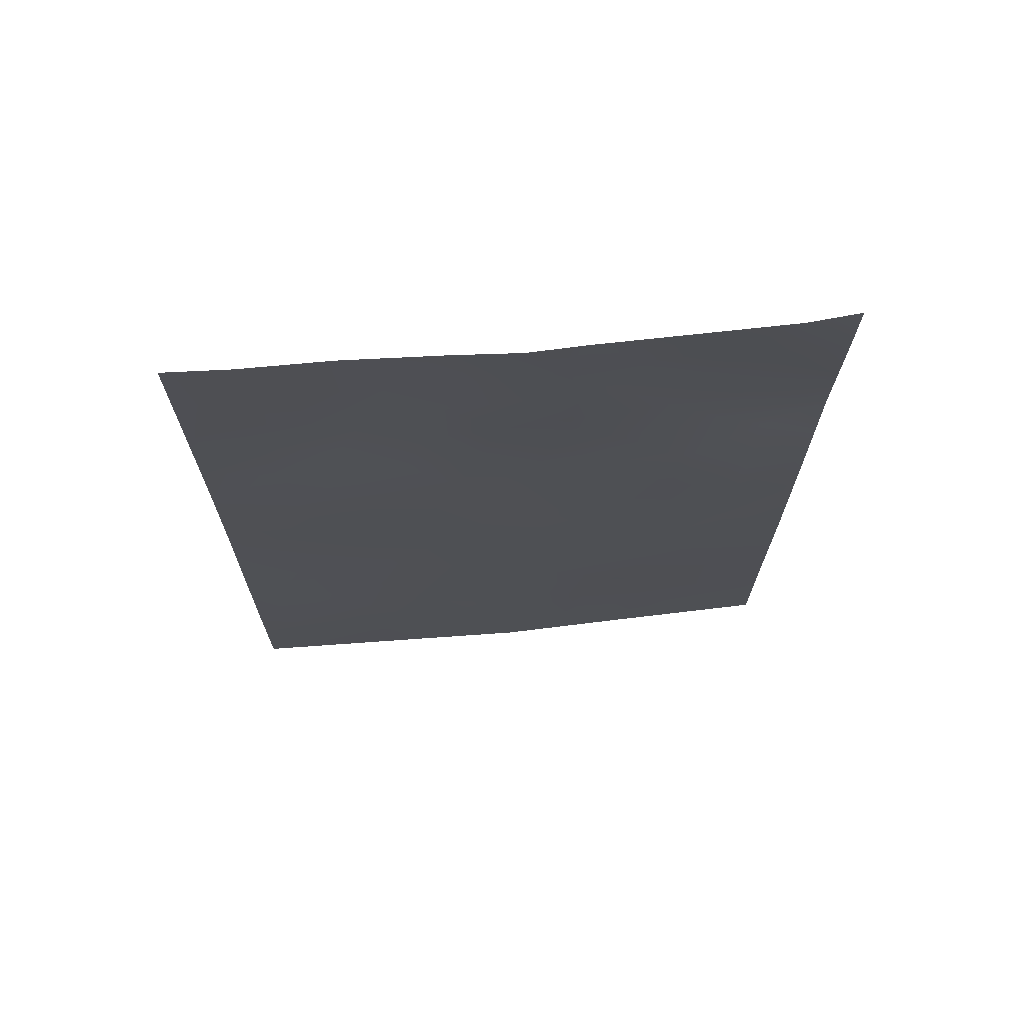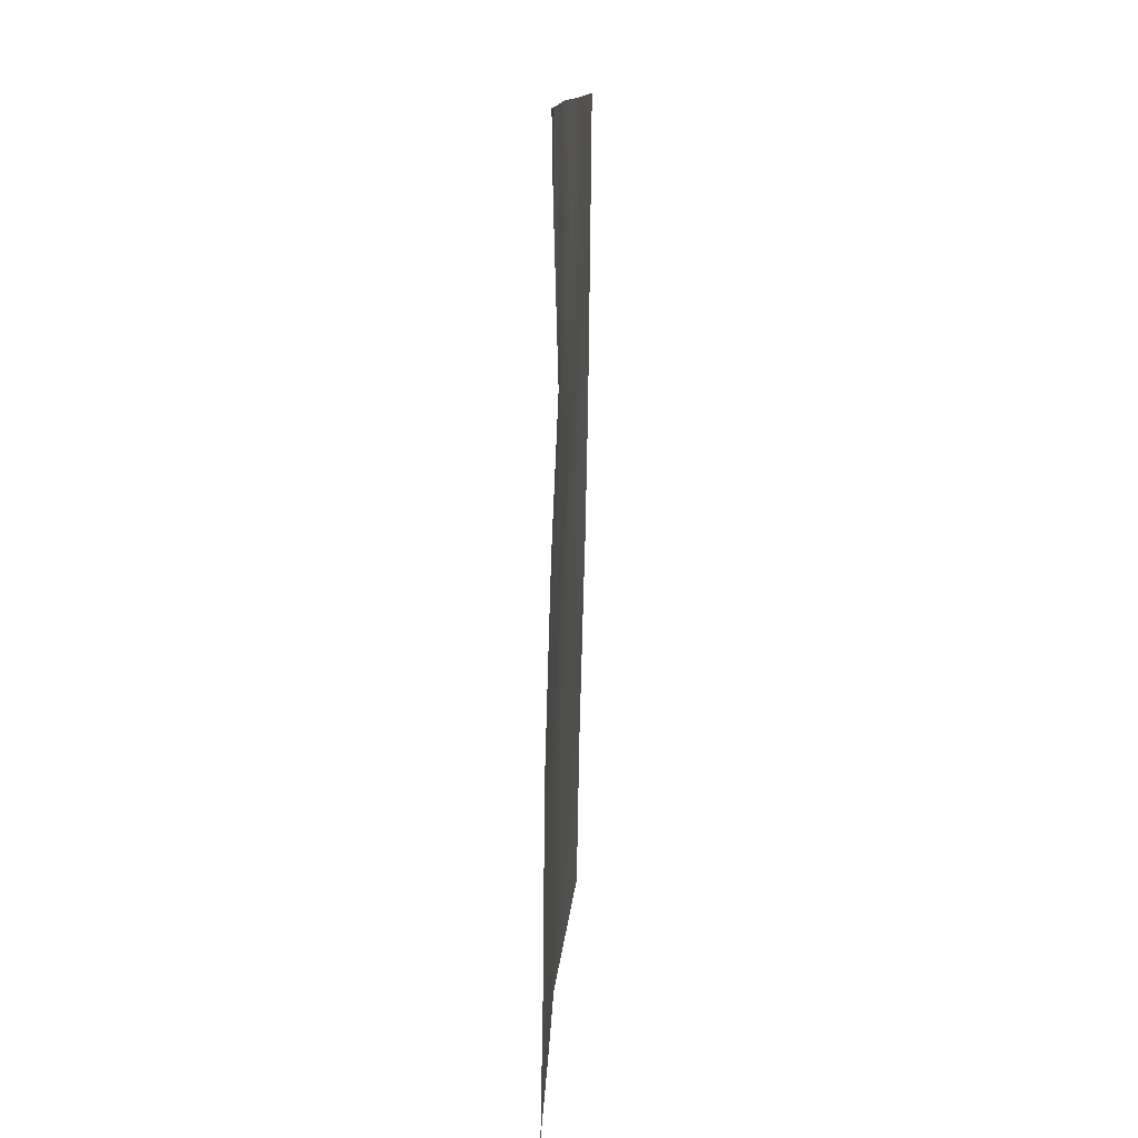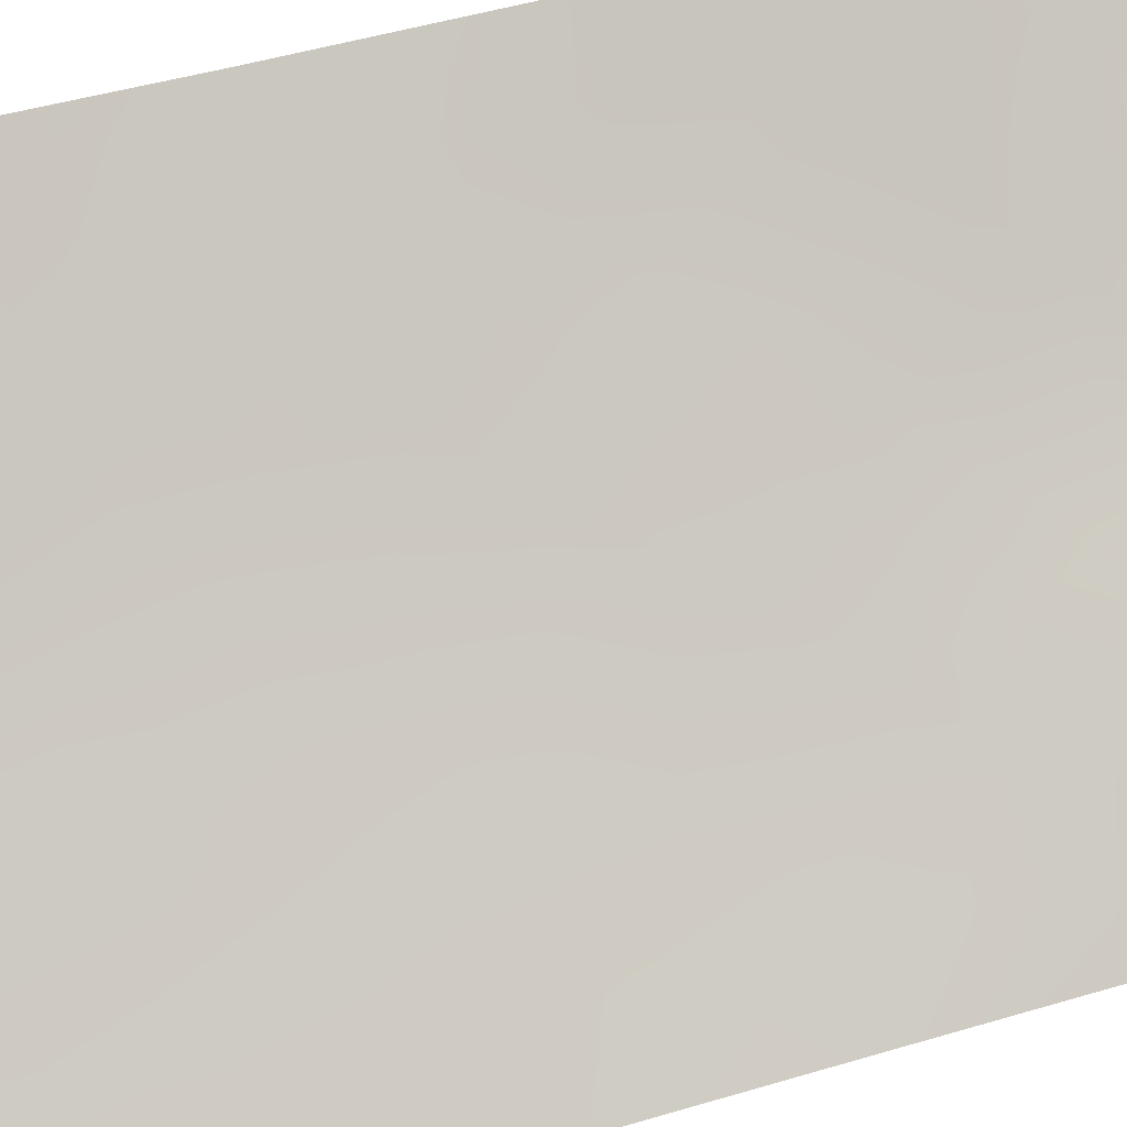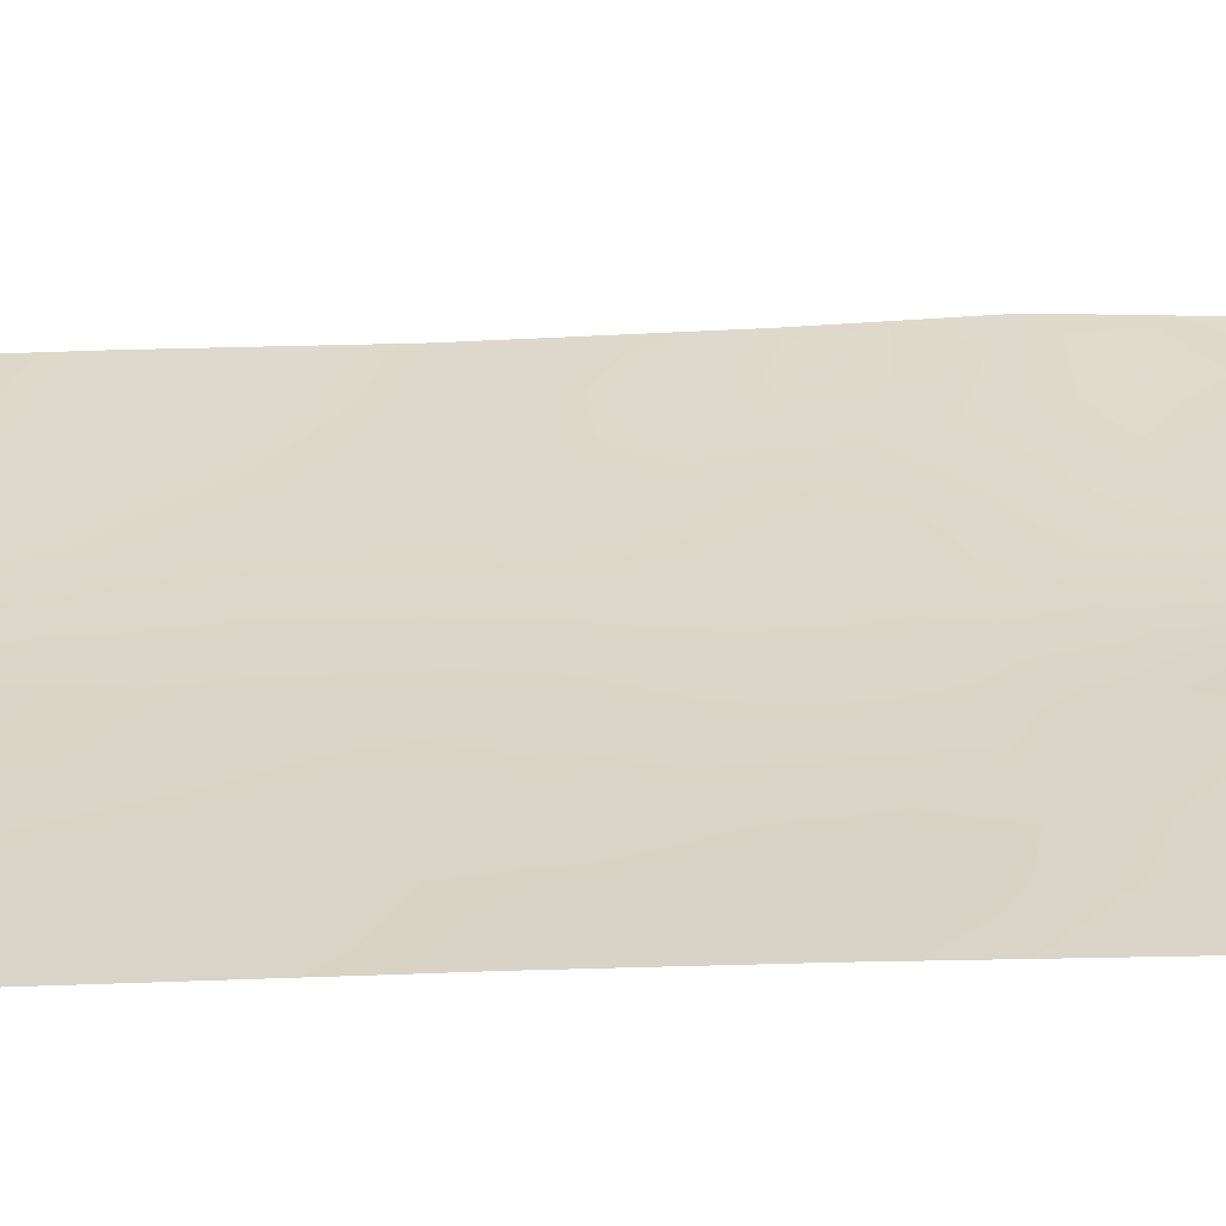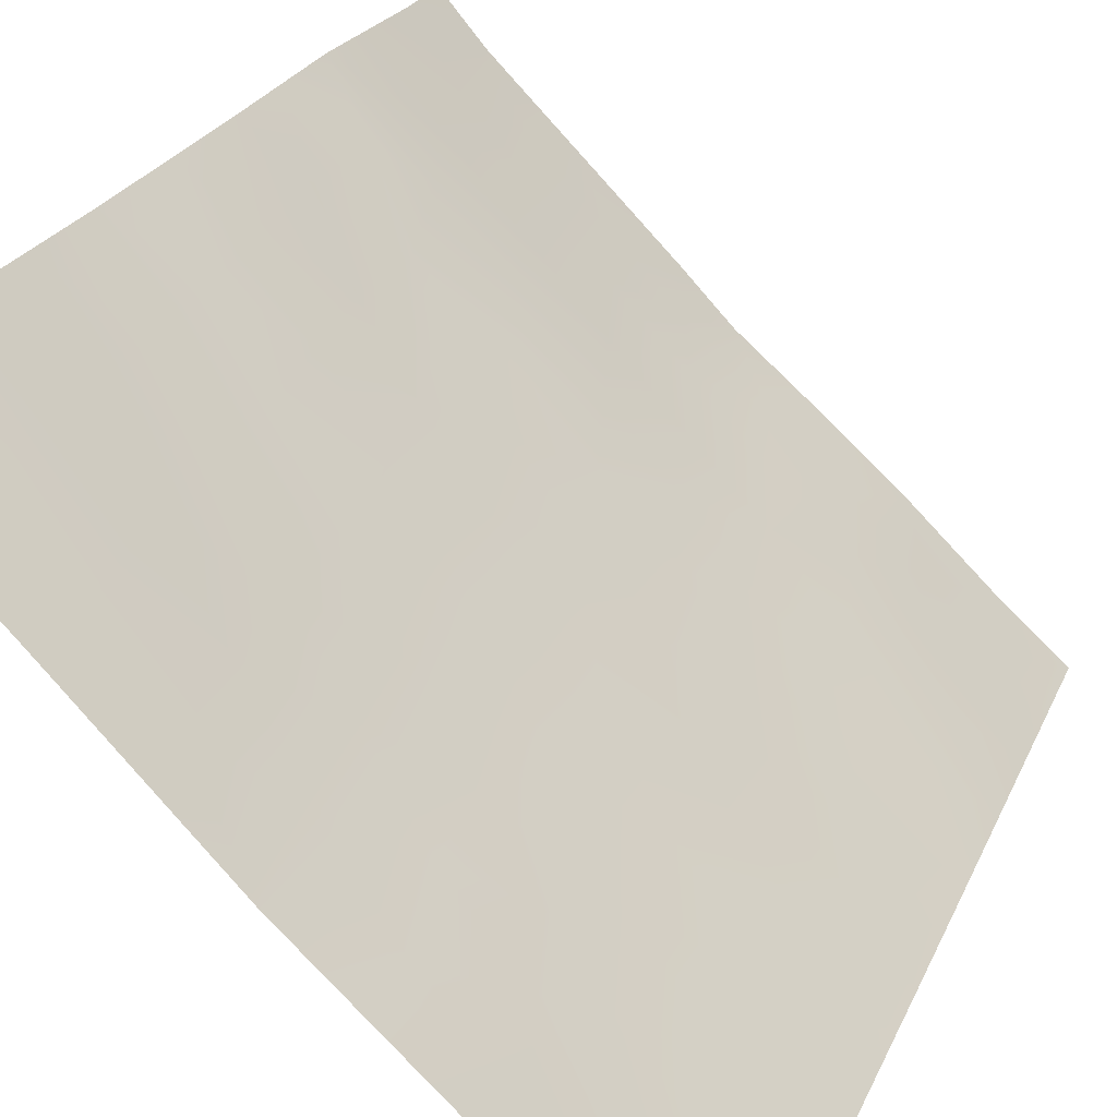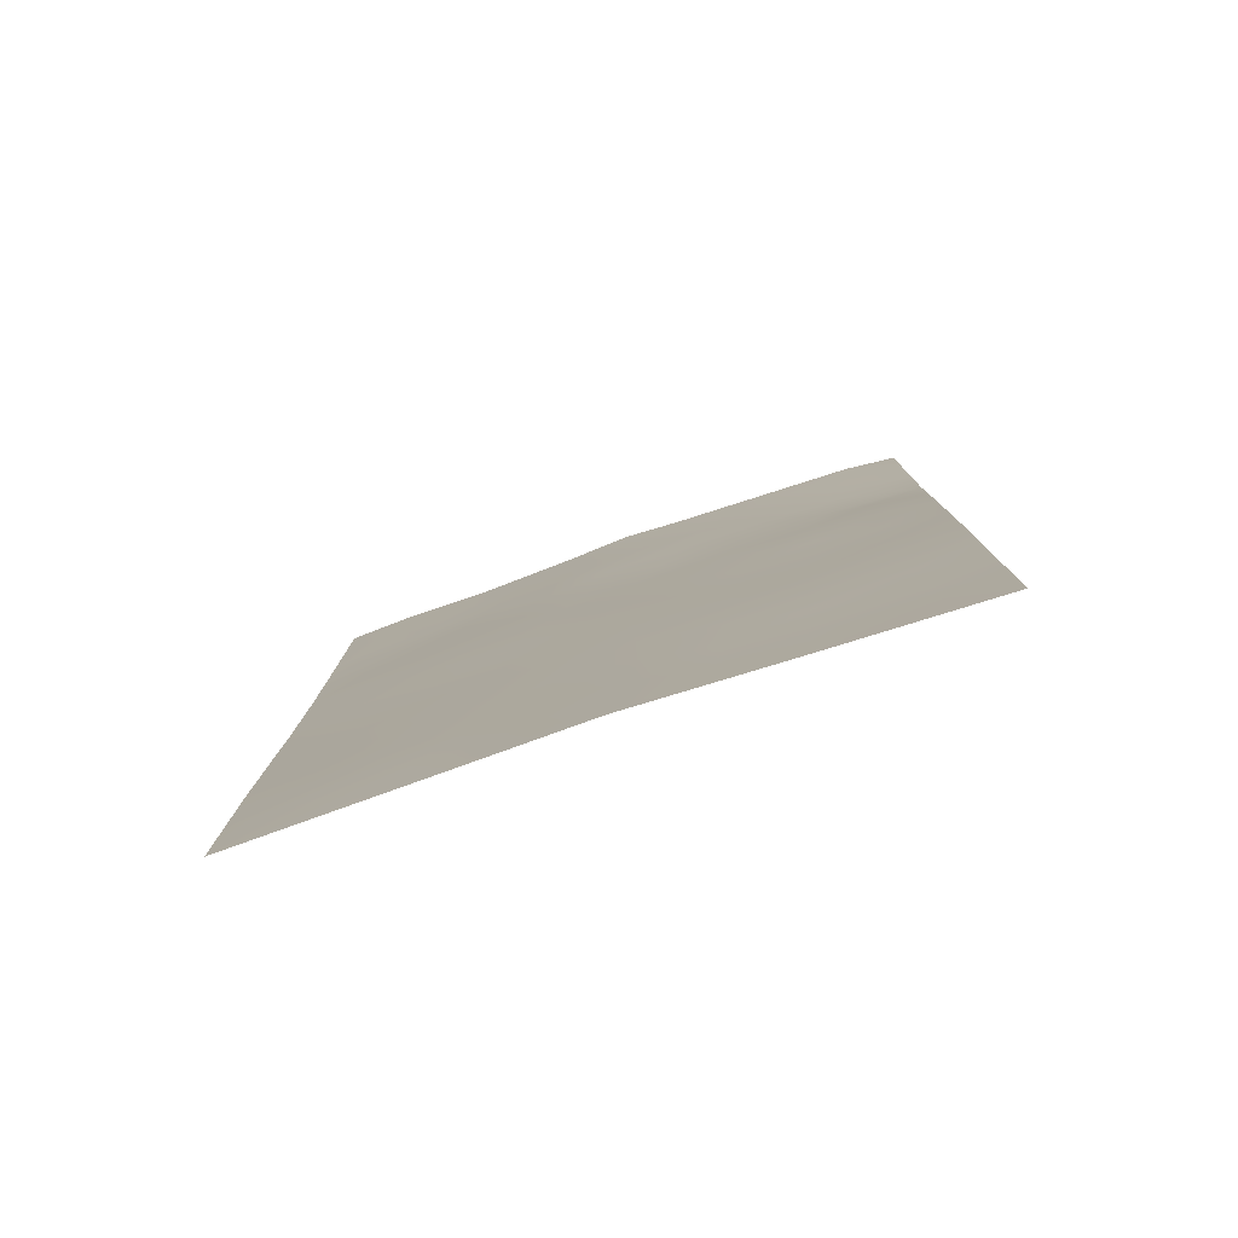
<metadata>
{"format":"obj","ext":"obj","renderer":"f3d","projection":"perspective","resolution":1024,"background":"white","views":[{"elev":71.6,"azim":39.4,"up":"+Z"},{"elev":13.6,"azim":138.1,"up":"+Z"},{"elev":42.8,"azim":-109.6,"up":"+Y"},{"elev":-13.7,"azim":-87.6,"up":"+Y"},{"elev":20.1,"azim":-163.4,"up":"+Y"},{"elev":-79.5,"azim":63.4,"up":"+Z"}]}
</metadata>
<code>
v -29.1 74.85 50
v -28.1 75.82 48.13
v -26.56 77.12 42.72
v -29.65 74.07 38
v -28.52 75.14 39.4
v -29.15 74.81 47.38
v -26.61 77.17 48.47
v -23.8 79.95 40.03
v -28.27 75.51 43.35
v -29.71 74.18 43.47
v -29.7 74.16 42.72
v -29.67 74.1 40.28
v -28.07 75.63 41.28
v -27.75 75.86 38
v -26.65 76.91 38
v -29.73 74.21 45.47
v -28.37 75.47 46.13
v -25.05 78.72 43.59
v -23.86 80.04 45.13
v -25.6 78.24 46.85
v -29.74 74.24 47.81
v -23.9 80.12 47.01
v -25.3 78.33 38
v -23.82 79.97 42.47
v -26.1 77.71 50
v -26.62 77.15 50
v -29.76 74.26 50
v -23.78 79.91 38
v -23.87 80.07 49.1
v -24.33 79.53 50
v -23.88 80.07 50
v -25.12 78.57 41.31
v -27.06 76.76 46.55
v -26.45 77.18 40.37
v -27.51 76.25 44.62
v -25.12 78.77 48.6
v -26.1 77.68 44.93
v -25.21 78.45 39.13
v -28.27 75.68 50
v -28.56 75.37 49.03
v -27.88 76.04 49.13
v -29.21 74.75 49.01
v -28.74 75.2 48.08
v -25.15 78.52 40.2
v -25.78 77.87 40.84
v -25.83 77.81 39.74
v -29.68 74.13 41.5
v -28.95 74.79 40.85
v -28.91 74.87 41.96
v -27.2 76.38 38
v -27.36 76.26 38.8
v -29.72 74.2 44.47
v -29.07 74.79 44.73
v -23.81 79.96 41.25
v -24.46 79.28 41.85
v -24.47 79.25 40.69
v -29.05 74.66 39.78
v -28.37 75.32 40.23
v -29.66 74.08 39.14
v -29 74.69 38.81
v -29.03 74.88 46.36
v -28.75 75.11 45.44
v -24.83 79.1 46.98
v -24.41 79.53 46.57
v -26.53 77.07 39.25
v -25.92 77.7 38.67
v -24.54 79.12 38
v -24.52 79.16 38.61
v -27.05 76.68 43.77
v -26.3 77.43 43.88
v -26.8 76.97 44.74
v -28.22 75.43 38.74
v -27.87 75.78 39.56
v -27.73 75.94 40.41
v -28.96 74.86 42.94
v -29.01 74.83 43.85
v -27.15 76.49 39.91
v -27.19 76.48 40.92
v -29.74 74.23 46.64
v -27.76 76.07 46.34
v -27.59 76.28 47.33
v -28.39 75.5 47.07
v -26.35 77.45 49.28
v -29.75 74.25 48.91
v -27.31 76.55 50
v -27.11 76.73 49.25
v -23.79 79.93 39.02
v -24.5 79.21 39.6
v -24.58 79.36 47.86
v -25.34 78.52 47.75
v -24.91 78.95 49.34
v -24.45 79.47 48.82
v -23.89 80.09 48.06
v -28.7 74.97 38
v -23.84 80 43.8
v -24.44 79.4 44.25
v -24.45 79.33 43.05
v -23.88 80.08 46.07
v -24.4 79.45 45.33
v -26.35 77.48 46.72
v -26.57 77.22 45.73
v -25.86 77.95 45.91
v -25.45 78.34 45.18
v -25.61 78.17 44.2
v -24.97 78.82 44.65
v -25.79 77.9 41.97
v -26.48 77.17 41.47
v -25.1 78.63 42.45
v -26.1 77.71 47.67
v -26.84 76.97 47.53
v -25.74 77.99 43.11
v -27.98 75.83 45.42
v -27.27 76.52 45.57
v -28.15 75.59 42.4
v -25.87 77.97 48.53
v -25.6 78.25 49.29
v -25.22 78.62 50
v -27.3 76.39 41.97
v -27.49 76.25 42.98
v -27.38 76.48 48.32
v -25.98 77.62 38
v -27.75 76.01 43.82
v -28.33 75.47 44.42
v -29.3 74.67 48.25
v -25.01 78.81 45.85
f 39 40 41
f 43 40 42
f 44 45 46
f 47 48 49
f 52 76 53
f 54 55 56
f 57 58 48
f 59 60 57
f 65 66 46
f 67 28 68
f 69 70 71
f 72 51 73
f 74 58 73
f 9 76 75
f 74 77 78
f 79 16 61
f 80 81 82
f 84 21 124
f 26 86 83
f 87 88 68
f 89 90 63
f 30 29 31
f 91 36 92
f 89 93 92
f 72 60 94
f 95 96 97
f 98 64 99
f 65 77 51
f 100 101 102
f 103 125 102
f 103 104 105
f 106 107 45
f 56 44 88
f 55 97 108
f 109 110 100
f 106 108 111
f 112 113 80
f 101 113 71
f 49 114 75
f 115 116 83
f 109 90 115
f 91 117 116
f 118 119 114
f 86 41 120
f 110 120 81
f 96 99 105
f 70 111 104
f 107 118 78
f 66 15 121
f 119 69 122
f 62 123 112
f 39 1 40
f 41 40 2
f 42 84 124
f 6 43 124
f 43 2 40
f 38 44 46
f 44 32 45
f 46 45 34
f 11 47 49
f 47 12 48
f 49 48 13
f 14 50 51
f 50 15 51
f 16 52 53
f 52 10 76
f 8 54 56
f 54 24 55
f 56 55 32
f 12 57 48
f 57 5 58
f 48 58 13
f 12 59 57
f 59 4 60
f 57 60 5
f 6 61 82
f 61 16 62
f 63 20 125
f 64 63 125
f 34 65 46
f 65 15 66
f 46 66 38
f 23 68 38
f 68 23 67
f 35 69 71
f 69 3 70
f 71 70 37
f 5 72 73
f 72 14 51
f 74 13 58
f 73 58 5
f 10 75 76
f 75 10 11
f 13 74 78
f 74 73 77
f 78 77 34
f 21 79 6
f 61 6 79
f 17 80 82
f 80 33 81
f 82 81 2
f 25 26 83
f 27 42 1
f 42 27 84
f 26 85 86
f 85 39 41
f 83 86 7
f 28 87 68
f 87 8 88
f 68 88 38
f 89 36 90
f 63 90 20
f 30 92 29
f 92 30 91
f 36 89 92
f 89 22 93
f 92 93 29
f 14 72 94
f 72 5 60
f 94 60 4
f 24 95 97
f 95 19 96
f 97 96 18
f 19 98 99
f 98 22 64
f 99 64 125
f 15 65 51
f 65 34 77
f 20 100 102
f 100 33 101
f 102 101 37
f 37 103 102
f 102 125 20
f 125 103 105
f 103 37 104
f 105 104 18
f 32 106 45
f 106 3 107
f 45 107 34
f 8 56 88
f 56 32 44
f 88 44 38
f 32 55 108
f 55 24 97
f 108 97 18
f 20 109 100
f 109 7 110
f 100 110 33
f 3 106 111
f 106 32 108
f 111 108 18
f 62 16 53
f 17 112 80
f 112 35 113
f 80 113 33
f 37 101 71
f 101 33 113
f 71 113 35
f 11 49 75
f 49 13 114
f 75 114 9
f 82 2 43
f 82 43 6
f 7 115 83
f 115 36 116
f 83 116 25
f 7 109 115
f 109 20 90
f 115 90 36
f 36 91 116
f 91 30 117
f 116 117 25
f 13 118 114
f 118 3 119
f 114 119 9
f 7 86 120
f 86 85 41
f 120 41 2
f 33 110 81
f 110 7 120
f 81 120 2
f 18 96 105
f 96 19 99
f 105 99 125
f 37 70 104
f 70 3 111
f 104 111 18
f 34 107 78
f 107 3 118
f 78 118 13
f 38 66 23
f 121 23 66
f 9 119 122
f 119 3 69
f 122 69 35
f 53 76 123
f 123 76 9
f 123 9 122
f 123 122 35
f 17 62 112
f 62 53 123
f 112 123 35
f 61 62 17
f 82 61 17
f 51 77 73
f 42 40 1
f 6 124 21
f 124 43 42
f 22 89 63
f 64 22 63

</code>
